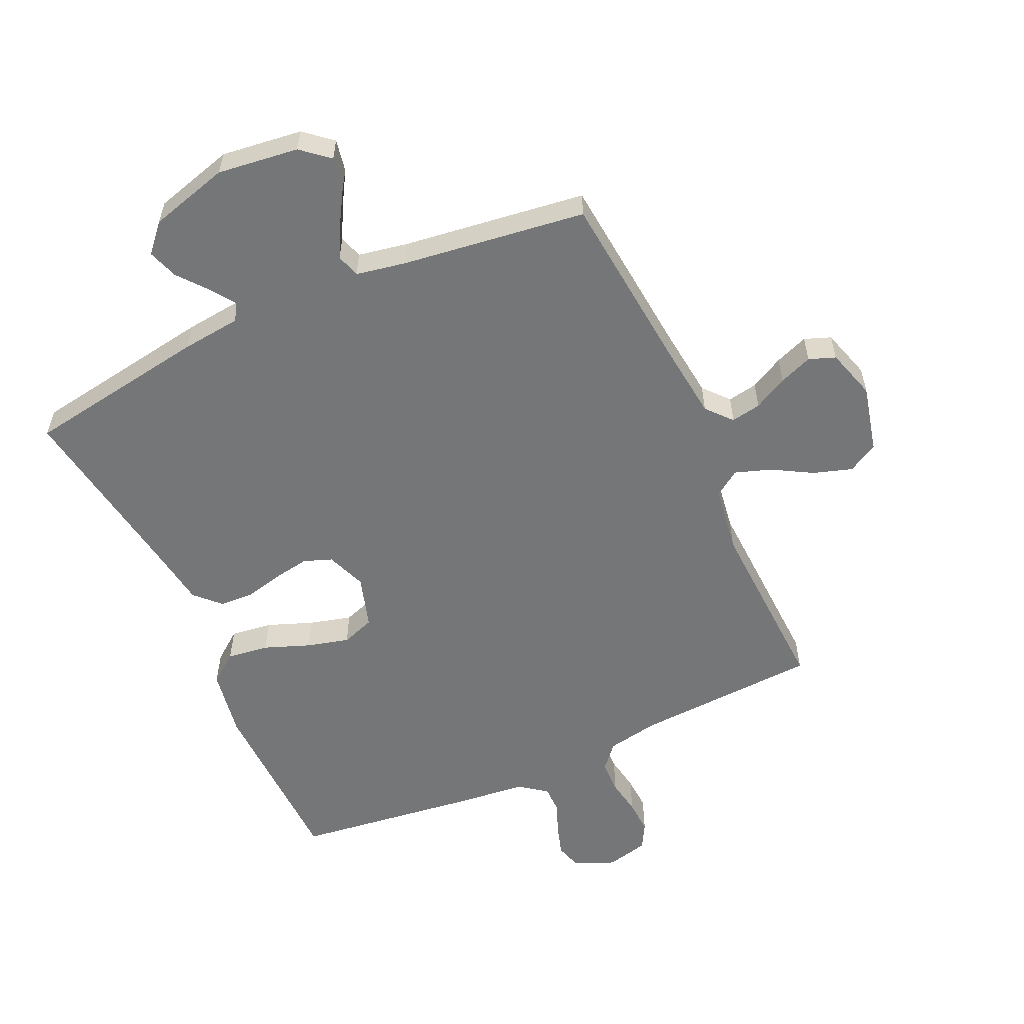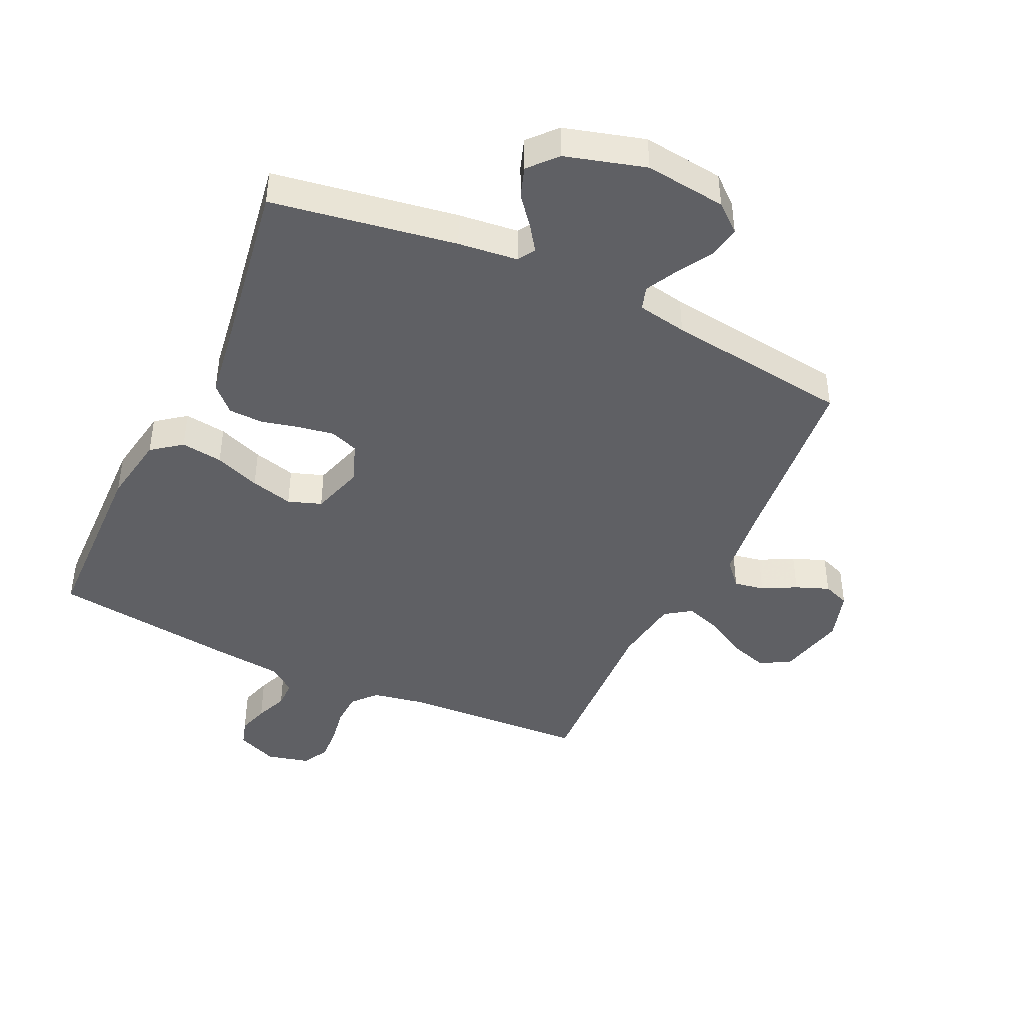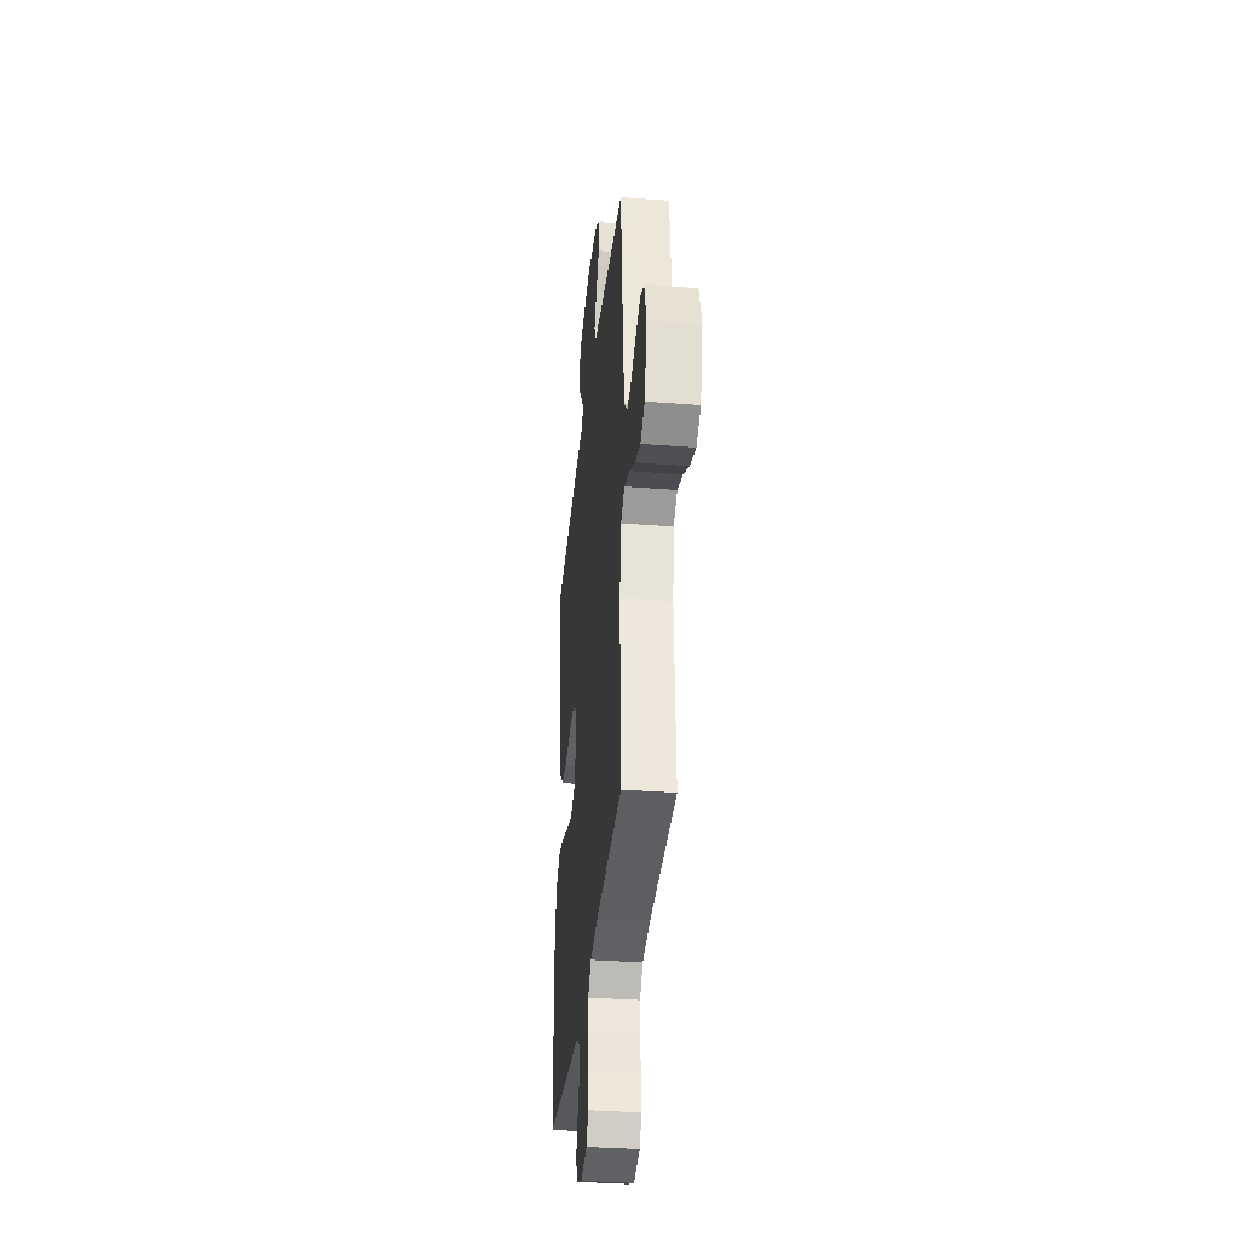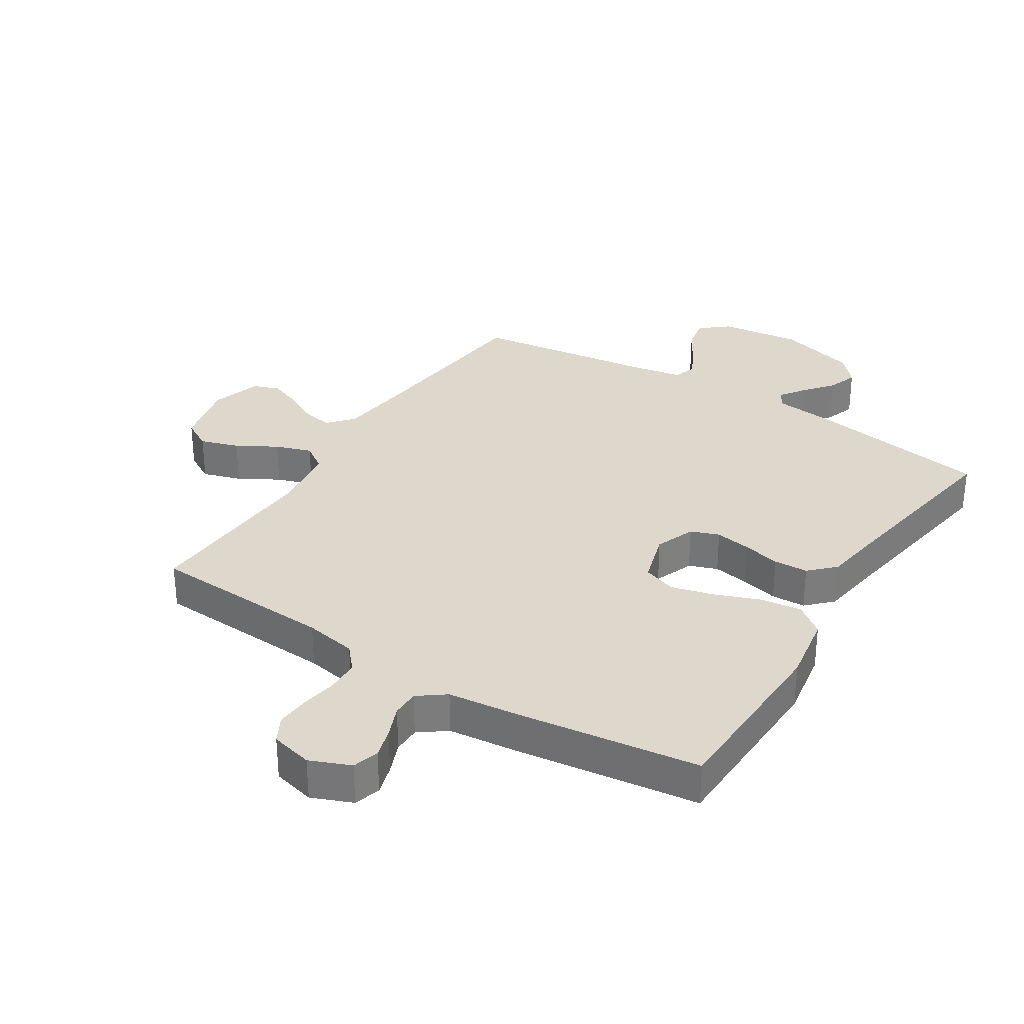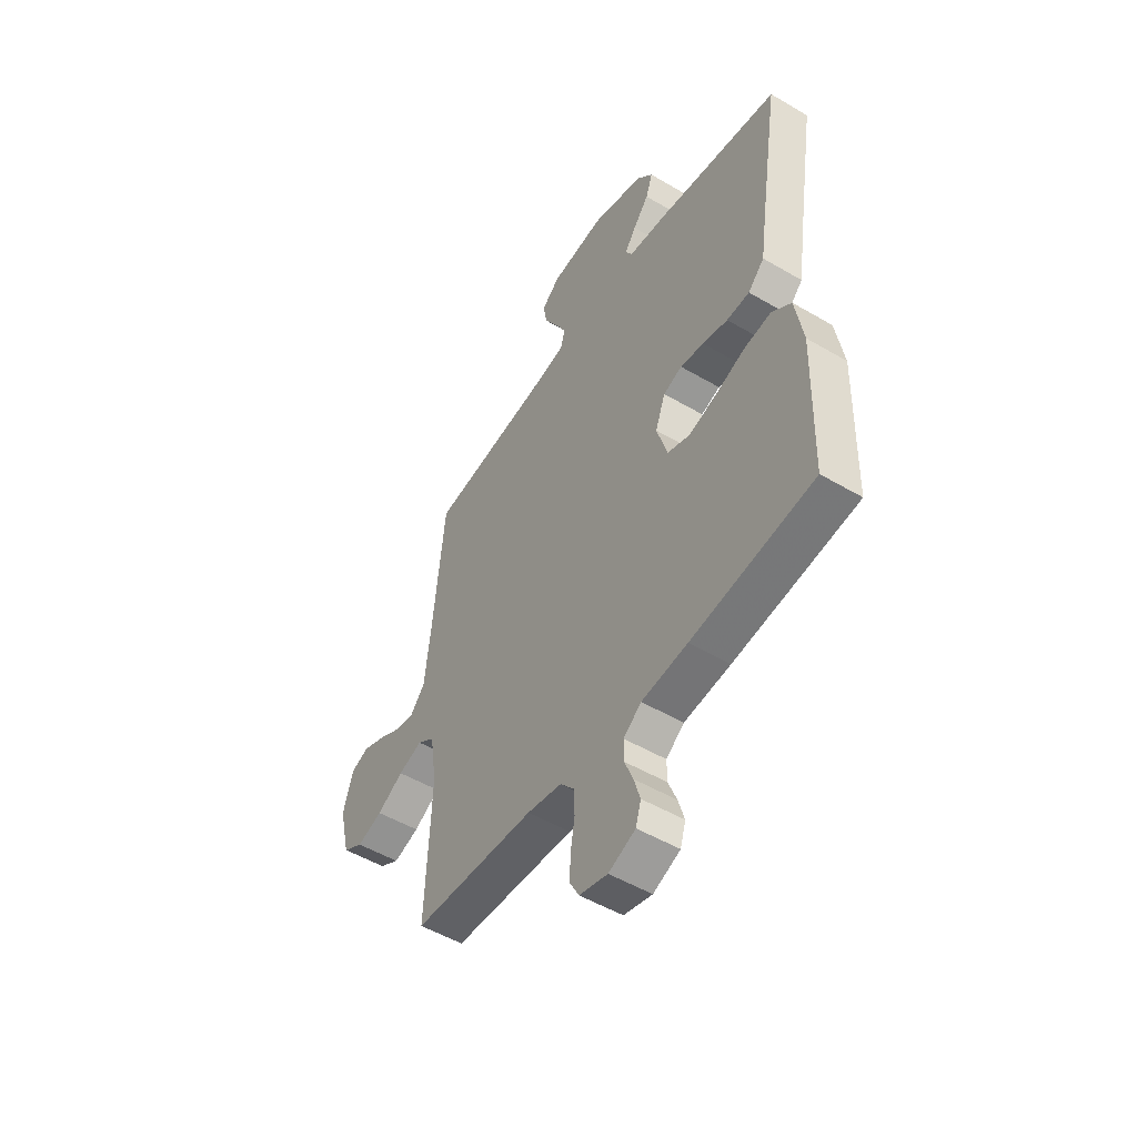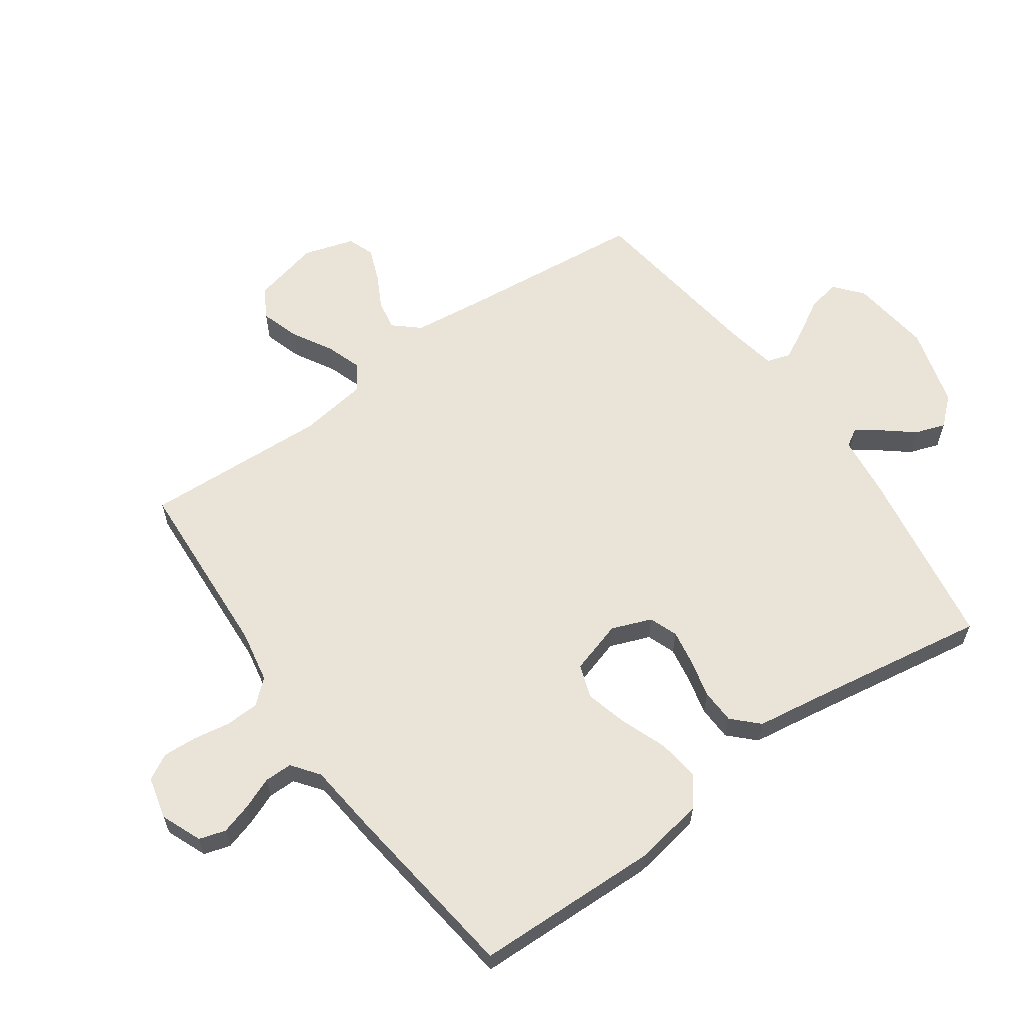
<metadata>
{"format":"obj","ext":"obj","renderer":"f3d","projection":"perspective","resolution":1024,"background":"white","views":[{"elev":-56.8,"azim":24.4,"up":"+Y"},{"elev":-43.5,"azim":-25.2,"up":"+Y"},{"elev":-35.0,"azim":84.0,"up":"+Z"},{"elev":31.5,"azim":-147.7,"up":"+Y"},{"elev":-50.9,"azim":-122.7,"up":"+Z"},{"elev":61.2,"azim":-125.4,"up":"+Y"}]}
</metadata>
<code>
v 0.5 0.07 -0.5
v 0.2 0.07 -0.517
v 0.115 0.07 -0.533
v 0.081 0.07 -0.572
v 0.079 0.07 -0.627
v 0.089 0.07 -0.686
v 0.092 0.07 -0.741
v 0.069 0.07 -0.783
v 0 0.07 -0.8
v -0.066 0.07 -0.773
v -0.079 0.07 -0.73
v -0.064 0.07 -0.68
v -0.043 0.07 -0.628
v -0.043 0.07 -0.583
v -0.087 0.07 -0.55
v -0.2 0.07 -0.538
v -0.5 0.07 -0.5
v -0.508 0.07 -0.2
v -0.489 0.07 -0.087
v -0.441 0.07 -0.05
v -0.373 0.07 -0.059
v -0.299 0.07 -0.087
v -0.23 0.07 -0.105
v -0.176 0.07 -0.086
v -0.15 0.07 0
v -0.175 0.07 0.065
v -0.221 0.07 0.082
v -0.279 0.07 0.072
v -0.341 0.07 0.057
v -0.397 0.07 0.059
v -0.437 0.07 0.099
v -0.452 0.07 0.2
v -0.5 0.07 0.5
v -0.2 0.07 0.549
v -0.103 0.07 0.56
v -0.086 0.07 0.588
v -0.114 0.07 0.628
v -0.153 0.07 0.676
v -0.17 0.07 0.725
v -0.13 0.07 0.77
v 0 0.07 0.807
v 0.132 0.07 0.791
v 0.177 0.07 0.753
v 0.167 0.07 0.7
v 0.134 0.07 0.644
v 0.107 0.07 0.592
v 0.119 0.07 0.554
v 0.2 0.07 0.539
v 0.5 0.07 0.5
v 0.53 0.07 0.2
v 0.544 0.07 0.08
v 0.58 0.07 0.039
v 0.629 0.07 0.048
v 0.684 0.07 0.077
v 0.738 0.07 0.098
v 0.781 0.07 0.082
v 0.806 0.07 0
v 0.78 0.07 -0.11
v 0.731 0.07 -0.138
v 0.668 0.07 -0.118
v 0.603 0.07 -0.081
v 0.544 0.07 -0.061
v 0.502 0.07 -0.09
v 0.486 0.07 -0.2
v 0.5 0 -0.5
v 0.2 0 -0.517
v 0.115 0 -0.533
v 0.081 0 -0.572
v 0.079 0 -0.627
v 0.089 0 -0.686
v 0.092 0 -0.741
v 0.069 0 -0.783
v 0 0 -0.8
v -0.066 0 -0.773
v -0.079 0 -0.73
v -0.064 0 -0.68
v -0.043 0 -0.628
v -0.043 0 -0.583
v -0.087 0 -0.55
v -0.2 0 -0.538
v -0.5 0 -0.5
v -0.508 0 -0.2
v -0.489 0 -0.087
v -0.441 0 -0.05
v -0.373 0 -0.059
v -0.299 0 -0.087
v -0.23 0 -0.105
v -0.176 0 -0.086
v -0.15 0 0
v -0.175 0 0.065
v -0.221 0 0.082
v -0.279 0 0.072
v -0.341 0 0.057
v -0.397 0 0.059
v -0.437 0 0.099
v -0.452 0 0.2
v -0.5 0 0.5
v -0.2 0 0.549
v -0.103 0 0.56
v -0.086 0 0.588
v -0.114 0 0.628
v -0.153 0 0.676
v -0.17 0 0.725
v -0.13 0 0.77
v 0 0 0.807
v 0.132 0 0.791
v 0.177 0 0.753
v 0.167 0 0.7
v 0.134 0 0.644
v 0.107 0 0.592
v 0.119 0 0.554
v 0.2 0 0.539
v 0.5 0 0.5
v 0.53 0 0.2
v 0.544 0 0.08
v 0.58 0 0.039
v 0.629 0 0.048
v 0.684 0 0.077
v 0.738 0 0.098
v 0.781 0 0.082
v 0.806 0 0
v 0.78 0 -0.11
v 0.731 0 -0.138
v 0.668 0 -0.118
v 0.603 0 -0.081
v 0.544 0 -0.061
v 0.502 0 -0.09
v 0.486 0 -0.2
f 59 60 61
f 58 59 61
f 57 58 61
f 56 57 61
f 55 56 61
f 54 55 61
f 53 54 61
f 52 53 61 62
f 51 52 62 63
f 48 49 50
f 50 51 63
f 48 50 63
f 47 48 63
f 43 44 45
f 42 43 45
f 41 42 45
f 40 41 45
f 39 40 45
f 38 39 45
f 37 38 45
f 36 37 45 46
f 35 36 46 47
f 47 63 64
f 35 47 64
f 34 35 64
f 33 34 64
f 32 33 64
f 30 31 32
f 29 30 32
f 28 29 32
f 20 21 22
f 19 20 22
f 18 19 22
f 17 18 22
f 16 17 22
f 15 16 22
f 14 15 22 23
f 11 12 13
f 10 11 13
f 9 10 13
f 8 9 13
f 7 8 13
f 6 7 13
f 5 6 13
f 4 5 13 14
f 14 23 24
f 4 14 24
f 3 4 24
f 64 1 2
f 27 28 32
f 26 27 32
f 26 32 64
f 64 2 3
f 26 64 3
f 25 26 3
f 3 24 25
f 125 124 123
f 125 123 122
f 125 122 121
f 125 121 120
f 125 120 119
f 125 119 118
f 125 118 117
f 126 125 117 116
f 127 126 116 115
f 114 113 112
f 127 115 114
f 127 114 112
f 127 112 111
f 109 108 107
f 109 107 106
f 109 106 105
f 109 105 104
f 109 104 103
f 109 103 102
f 109 102 101
f 110 109 101 100
f 111 110 100 99
f 128 127 111
f 128 111 99
f 128 99 98
f 128 98 97
f 128 97 96
f 96 95 94
f 96 94 93
f 96 93 92
f 86 85 84
f 86 84 83
f 86 83 82
f 86 82 81
f 86 81 80
f 86 80 79
f 87 86 79 78
f 77 76 75
f 77 75 74
f 77 74 73
f 77 73 72
f 77 72 71
f 77 71 70
f 77 70 69
f 78 77 69 68
f 88 87 78
f 88 78 68
f 88 68 67
f 66 65 128
f 96 92 91
f 96 91 90
f 128 96 90
f 67 66 128
f 67 128 90
f 67 90 89
f 89 88 67
f 1 65 66 2
f 2 66 67 3
f 3 67 68 4
f 4 68 69 5
f 5 69 70 6
f 6 70 71 7
f 7 71 72 8
f 8 72 73 9
f 9 73 74 10
f 10 74 75 11
f 11 75 76 12
f 12 76 77 13
f 13 77 78 14
f 14 78 79 15
f 15 79 80 16
f 16 80 81 17
f 17 81 82 18
f 18 82 83 19
f 19 83 84 20
f 20 84 85 21
f 21 85 86 22
f 22 86 87 23
f 23 87 88 24
f 24 88 89 25
f 25 89 90 26
f 26 90 91 27
f 27 91 92 28
f 28 92 93 29
f 29 93 94 30
f 30 94 95 31
f 31 95 96 32
f 32 96 97 33
f 33 97 98 34
f 34 98 99 35
f 35 99 100 36
f 36 100 101 37
f 37 101 102 38
f 38 102 103 39
f 39 103 104 40
f 40 104 105 41
f 41 105 106 42
f 42 106 107 43
f 43 107 108 44
f 44 108 109 45
f 45 109 110 46
f 46 110 111 47
f 47 111 112 48
f 48 112 113 49
f 49 113 114 50
f 50 114 115 51
f 51 115 116 52
f 52 116 117 53
f 53 117 118 54
f 54 118 119 55
f 55 119 120 56
f 56 120 121 57
f 57 121 122 58
f 58 122 123 59
f 59 123 124 60
f 60 124 125 61
f 61 125 126 62
f 62 126 127 63
f 63 127 128 64
f 64 128 65 1

</code>
